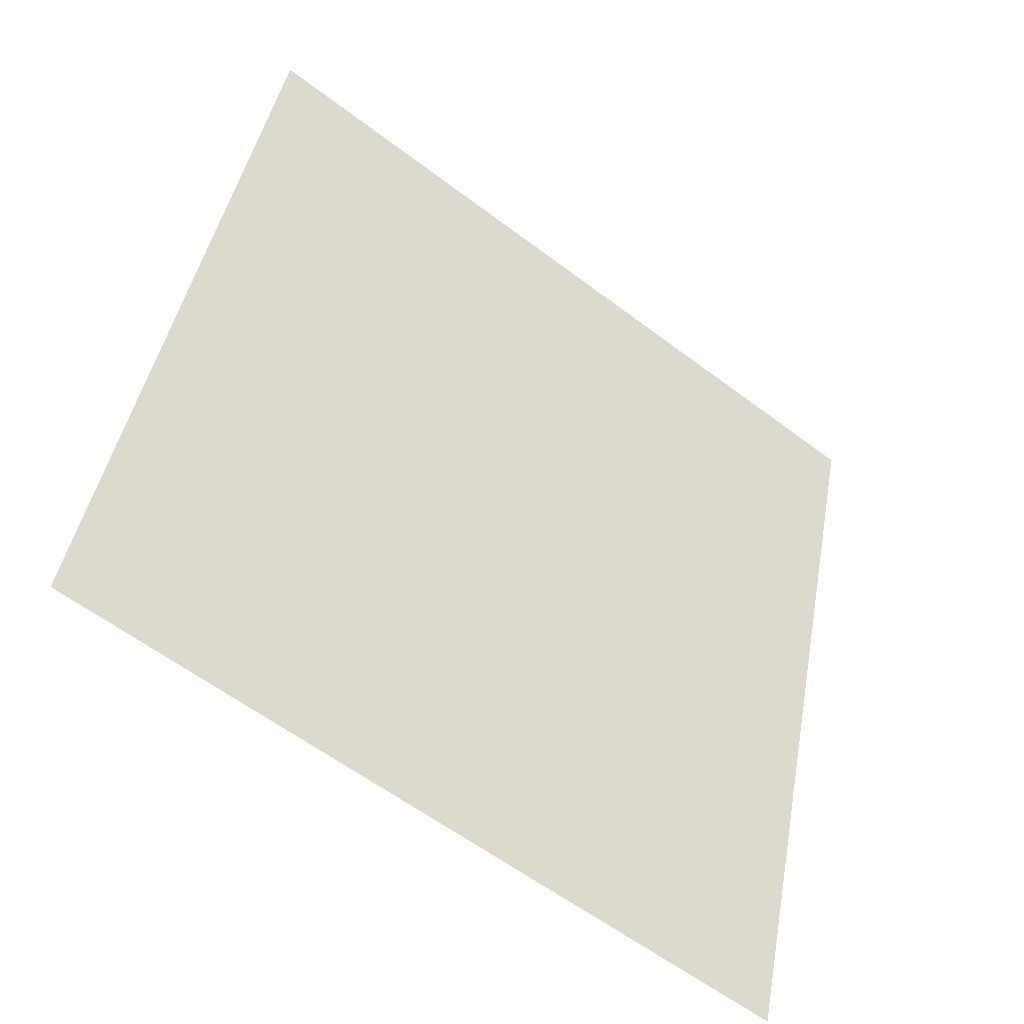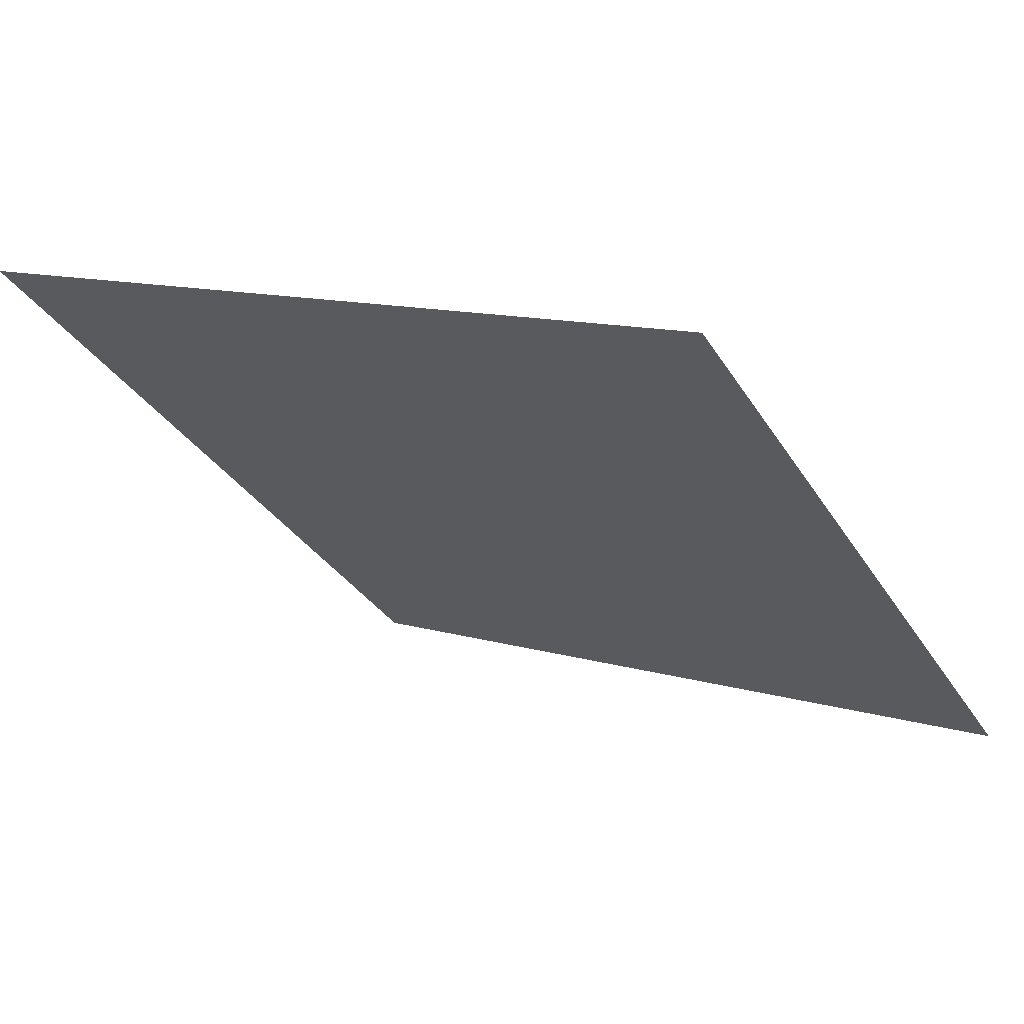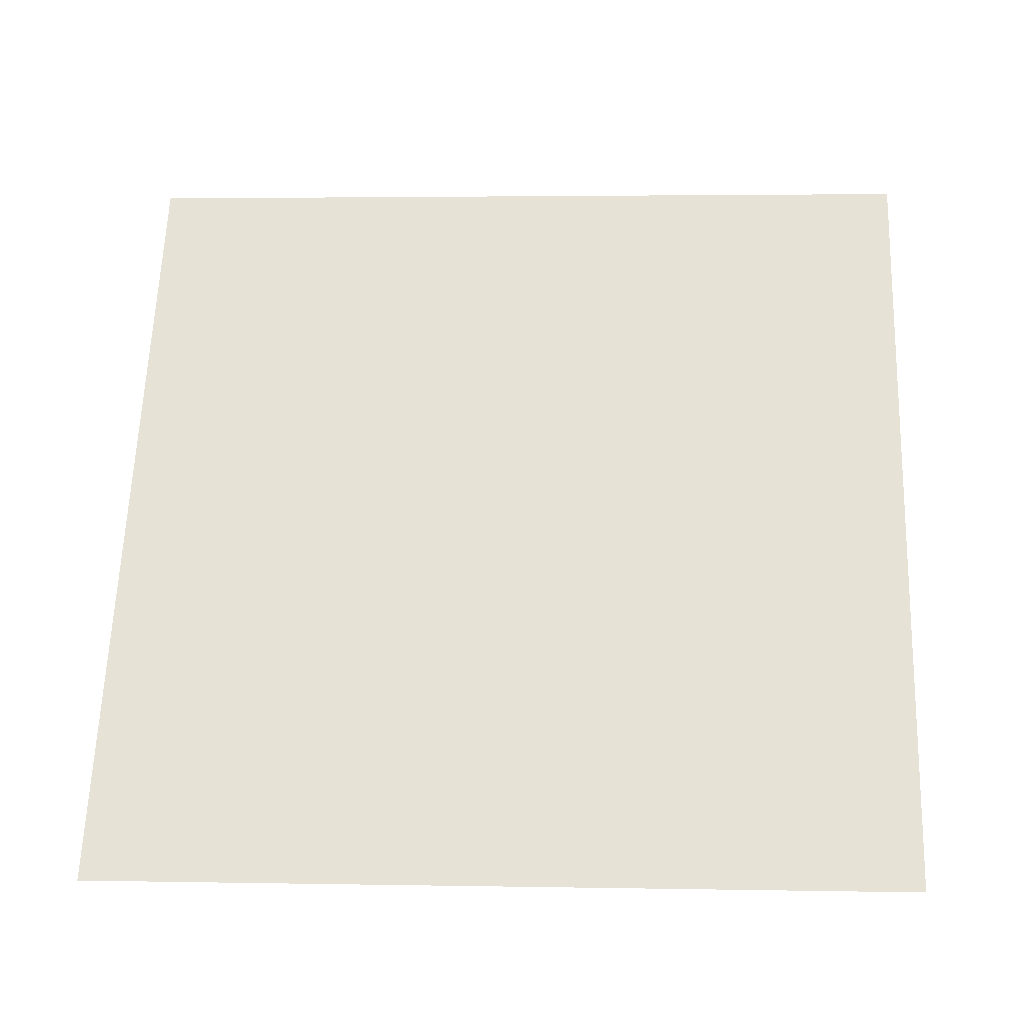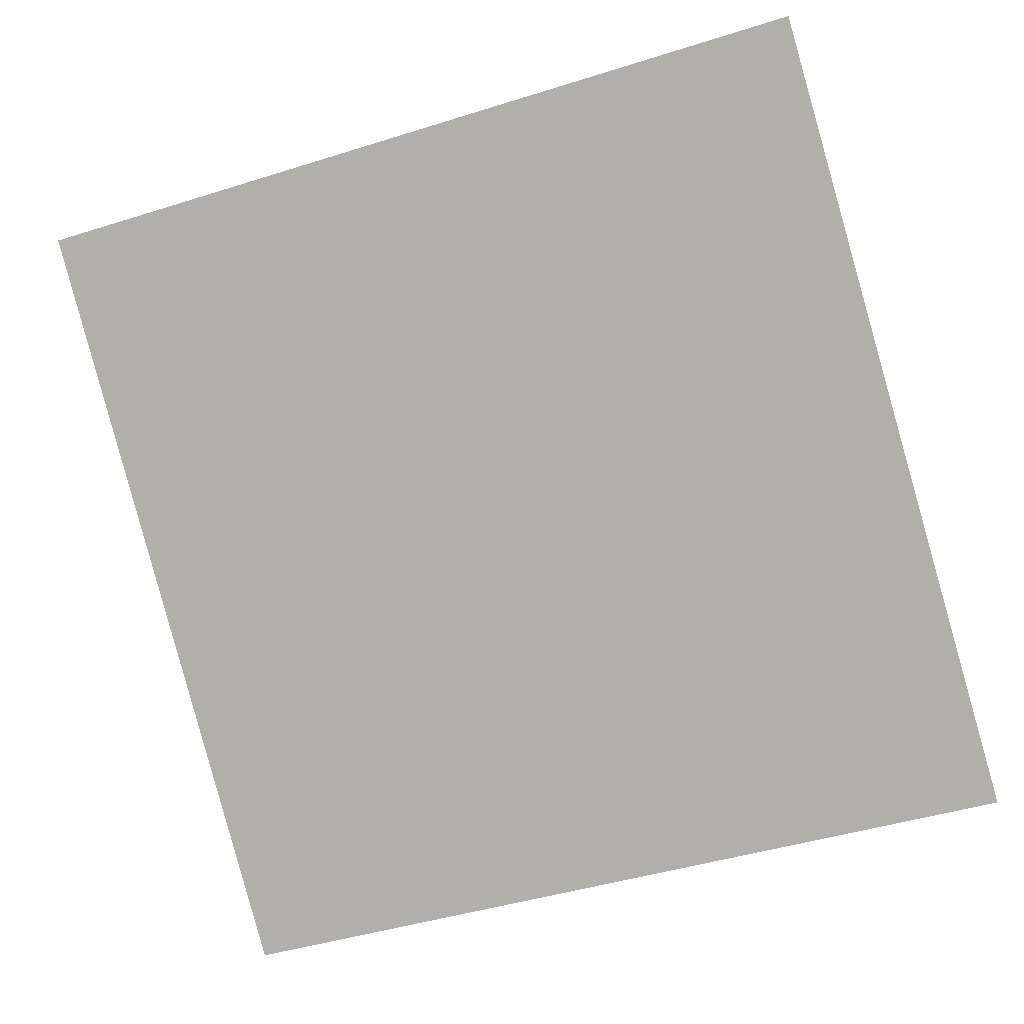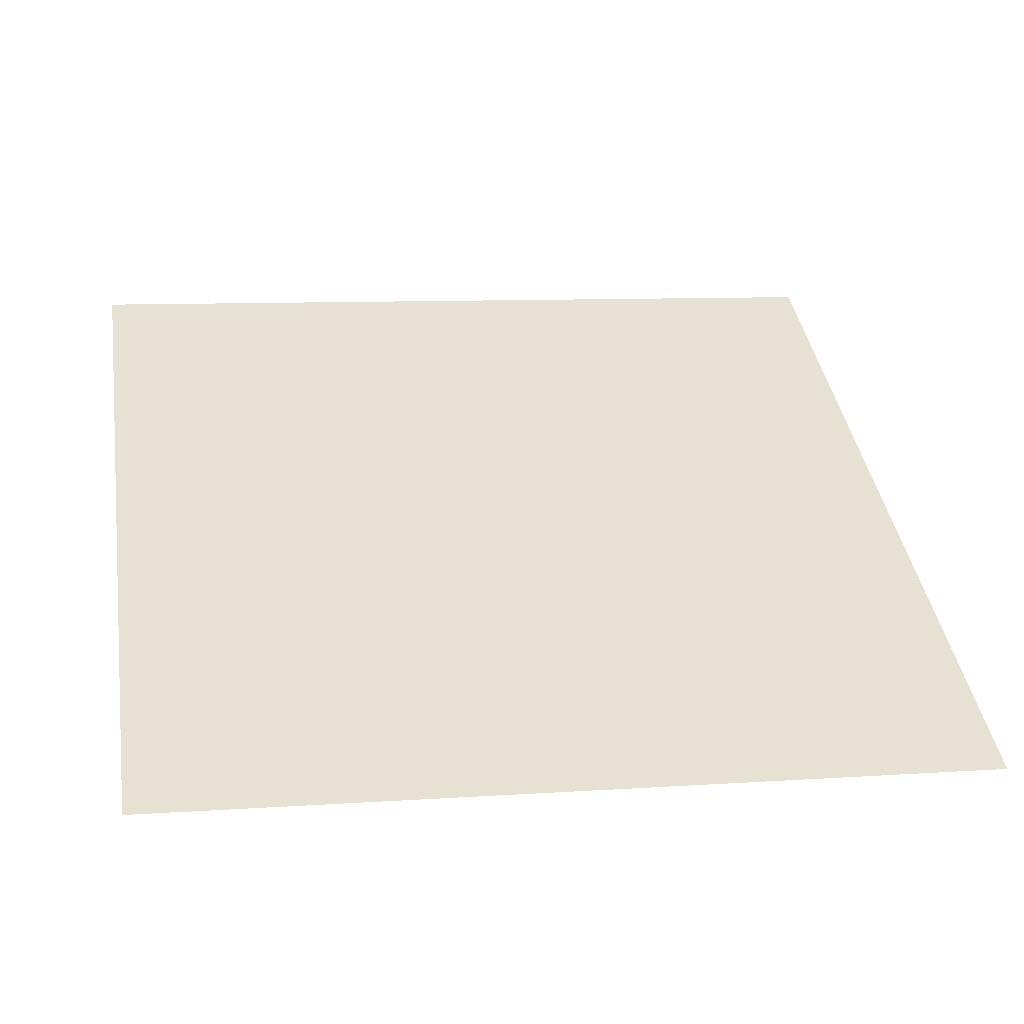
<metadata>
{"format":"obj","ext":"obj","renderer":"f3d","projection":"perspective","resolution":1024,"background":"white","views":[{"elev":42.9,"azim":100.9,"up":"+Y"},{"elev":10.0,"azim":35.3,"up":"+Y"},{"elev":24.9,"azim":-176.1,"up":"+Y"},{"elev":-47.9,"azim":20.8,"up":"+Y"},{"elev":1.4,"azim":170.3,"up":"+Y"}]}
</metadata>
<code>
v 0.125 0.5746 0.2274
v 0.1185 0.5747 0.2274
v 0.1186 0.5787 0.2327
v 0.1251 0.5785 0.2326
f 4 3 2 1

</code>
